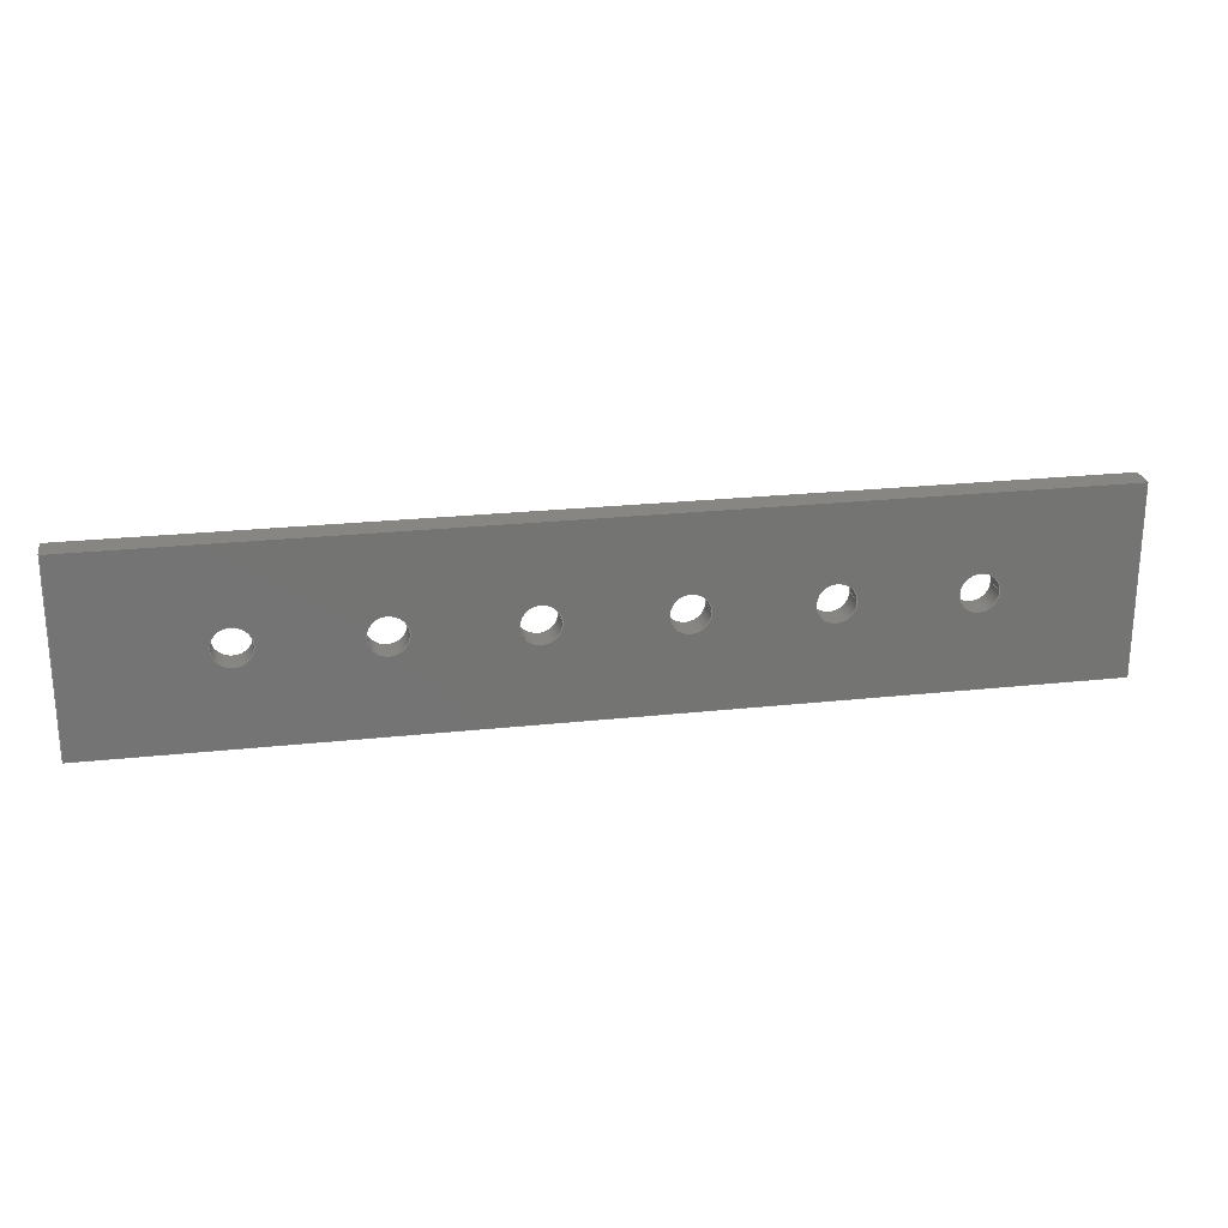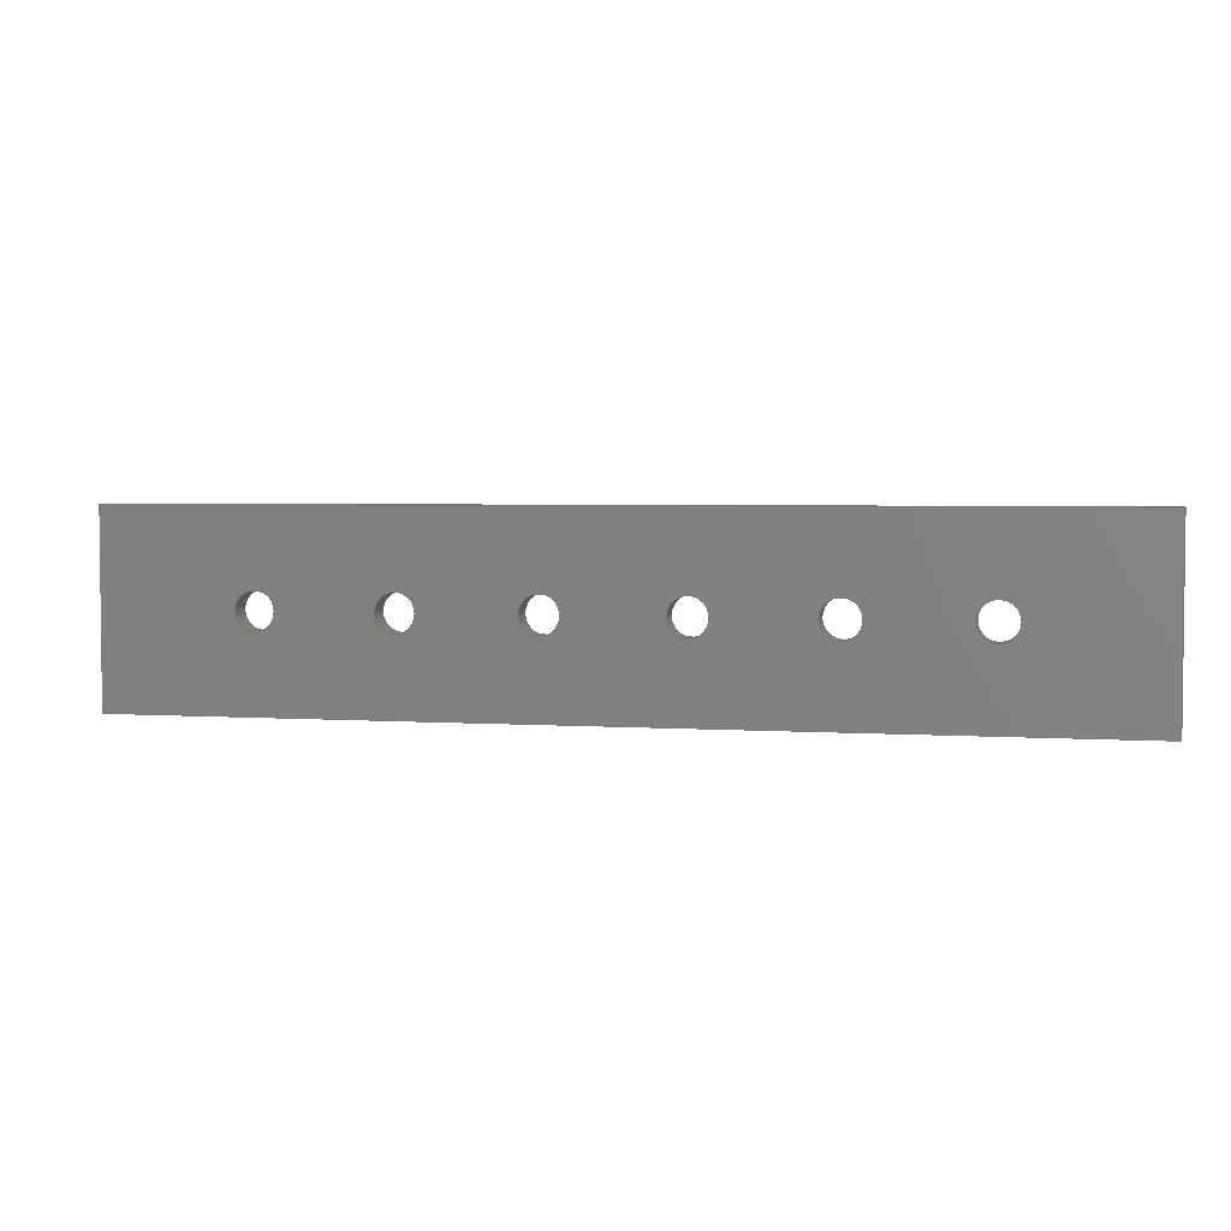
<metadata>
{"format":"step","ext":"step","renderer":"f3d","projection":"perspective","resolution":1024,"background":"white","views":[{"elev":23.9,"azim":169.8,"up":"+Z"},{"elev":3.7,"azim":12.5,"up":"+Z"}]}
</metadata>
<code>
ISO-10303-21;
DATA;
#1=MECHANICAL_DESIGN_GEOMETRIC_PRESENTATION_REPRESENTATION('',(#4),#396);
#2=SHAPE_REPRESENTATION_RELATIONSHIP('SRR','None',#402,#3);
#3=ADVANCED_BREP_SHAPE_REPRESENTATION('',(#5),#395);
#4=STYLED_ITEM('',(#412),#5);
#5=MANIFOLD_SOLID_BREP('Body2',#236);
#6=FACE_BOUND('',#47,.T.);
#7=FACE_BOUND('',#48,.T.);
#8=FACE_BOUND('',#49,.T.);
#9=FACE_BOUND('',#50,.T.);
#10=FACE_BOUND('',#51,.T.);
#11=FACE_BOUND('',#52,.T.);
#12=FACE_BOUND('',#54,.T.);
#13=FACE_BOUND('',#55,.T.);
#14=FACE_BOUND('',#56,.T.);
#15=FACE_BOUND('',#57,.T.);
#16=FACE_BOUND('',#58,.T.);
#17=FACE_BOUND('',#59,.T.);
#18=PLANE('',#256);
#19=PLANE('',#257);
#20=PLANE('',#258);
#21=PLANE('',#259);
#22=PLANE('',#260);
#23=PLANE('',#261);
#24=FACE_OUTER_BOUND('',#36,.T.);
#25=FACE_OUTER_BOUND('',#37,.T.);
#26=FACE_OUTER_BOUND('',#38,.T.);
#27=FACE_OUTER_BOUND('',#39,.T.);
#28=FACE_OUTER_BOUND('',#40,.T.);
#29=FACE_OUTER_BOUND('',#41,.T.);
#30=FACE_OUTER_BOUND('',#42,.T.);
#31=FACE_OUTER_BOUND('',#43,.T.);
#32=FACE_OUTER_BOUND('',#44,.T.);
#33=FACE_OUTER_BOUND('',#45,.T.);
#34=FACE_OUTER_BOUND('',#46,.T.);
#35=FACE_OUTER_BOUND('',#53,.T.);
#36=EDGE_LOOP('',(#158,#159,#160,#161));
#37=EDGE_LOOP('',(#162,#163,#164,#165));
#38=EDGE_LOOP('',(#166,#167,#168,#169));
#39=EDGE_LOOP('',(#170,#171,#172,#173));
#40=EDGE_LOOP('',(#174,#175,#176,#177));
#41=EDGE_LOOP('',(#178,#179,#180,#181));
#42=EDGE_LOOP('',(#182,#183,#184,#185));
#43=EDGE_LOOP('',(#186,#187,#188,#189));
#44=EDGE_LOOP('',(#190,#191,#192,#193));
#45=EDGE_LOOP('',(#194,#195,#196,#197));
#46=EDGE_LOOP('',(#198,#199,#200,#201));
#47=EDGE_LOOP('',(#202));
#48=EDGE_LOOP('',(#203));
#49=EDGE_LOOP('',(#204));
#50=EDGE_LOOP('',(#205));
#51=EDGE_LOOP('',(#206));
#52=EDGE_LOOP('',(#207));
#53=EDGE_LOOP('',(#208,#209,#210,#211));
#54=EDGE_LOOP('',(#212));
#55=EDGE_LOOP('',(#213));
#56=EDGE_LOOP('',(#214));
#57=EDGE_LOOP('',(#215));
#58=EDGE_LOOP('',(#216));
#59=EDGE_LOOP('',(#217));
#60=LINE('',#335,#78);
#61=LINE('',#341,#79);
#62=LINE('',#347,#80);
#63=LINE('',#353,#81);
#64=LINE('',#359,#82);
#65=LINE('',#365,#83);
#66=LINE('',#370,#84);
#67=LINE('',#372,#85);
#68=LINE('',#374,#86);
#69=LINE('',#375,#87);
#70=LINE('',#378,#88);
#71=LINE('',#380,#89);
#72=LINE('',#381,#90);
#73=LINE('',#384,#91);
#74=LINE('',#386,#92);
#75=LINE('',#387,#93);
#76=LINE('',#389,#94);
#77=LINE('',#390,#95);
#78=VECTOR('',#268,5);
#79=VECTOR('',#275,5);
#80=VECTOR('',#282,5);
#81=VECTOR('',#289,5);
#82=VECTOR('',#296,5);
#83=VECTOR('',#303,5);
#84=VECTOR('',#308,10);
#85=VECTOR('',#309,10);
#86=VECTOR('',#310,10);
#87=VECTOR('',#311,10);
#88=VECTOR('',#314,10);
#89=VECTOR('',#315,10);
#90=VECTOR('',#316,10);
#91=VECTOR('',#319,10);
#92=VECTOR('',#320,10);
#93=VECTOR('',#321,10);
#94=VECTOR('',#324,10);
#95=VECTOR('',#325,10);
#96=CIRCLE('',#239,5);
#97=CIRCLE('',#240,5);
#98=CIRCLE('',#242,5);
#99=CIRCLE('',#243,5);
#100=CIRCLE('',#245,5);
#101=CIRCLE('',#246,5);
#102=CIRCLE('',#248,5);
#103=CIRCLE('',#249,5);
#104=CIRCLE('',#251,5);
#105=CIRCLE('',#252,5);
#106=CIRCLE('',#254,5);
#107=CIRCLE('',#255,5);
#108=VERTEX_POINT('',#332);
#109=VERTEX_POINT('',#334);
#110=VERTEX_POINT('',#338);
#111=VERTEX_POINT('',#340);
#112=VERTEX_POINT('',#344);
#113=VERTEX_POINT('',#346);
#114=VERTEX_POINT('',#350);
#115=VERTEX_POINT('',#352);
#116=VERTEX_POINT('',#356);
#117=VERTEX_POINT('',#358);
#118=VERTEX_POINT('',#362);
#119=VERTEX_POINT('',#364);
#120=VERTEX_POINT('',#368);
#121=VERTEX_POINT('',#369);
#122=VERTEX_POINT('',#371);
#123=VERTEX_POINT('',#373);
#124=VERTEX_POINT('',#377);
#125=VERTEX_POINT('',#379);
#126=VERTEX_POINT('',#383);
#127=VERTEX_POINT('',#385);
#128=EDGE_CURVE('',#108,#108,#96,.T.);
#129=EDGE_CURVE('',#108,#109,#60,.T.);
#130=EDGE_CURVE('',#109,#109,#97,.T.);
#131=EDGE_CURVE('',#110,#110,#98,.T.);
#132=EDGE_CURVE('',#110,#111,#61,.T.);
#133=EDGE_CURVE('',#111,#111,#99,.T.);
#134=EDGE_CURVE('',#112,#112,#100,.T.);
#135=EDGE_CURVE('',#112,#113,#62,.T.);
#136=EDGE_CURVE('',#113,#113,#101,.T.);
#137=EDGE_CURVE('',#114,#114,#102,.T.);
#138=EDGE_CURVE('',#114,#115,#63,.T.);
#139=EDGE_CURVE('',#115,#115,#103,.T.);
#140=EDGE_CURVE('',#116,#116,#104,.T.);
#141=EDGE_CURVE('',#116,#117,#64,.T.);
#142=EDGE_CURVE('',#117,#117,#105,.T.);
#143=EDGE_CURVE('',#118,#118,#106,.T.);
#144=EDGE_CURVE('',#118,#119,#65,.T.);
#145=EDGE_CURVE('',#119,#119,#107,.T.);
#146=EDGE_CURVE('',#120,#121,#66,.T.);
#147=EDGE_CURVE('',#121,#122,#67,.T.);
#148=EDGE_CURVE('',#123,#122,#68,.T.);
#149=EDGE_CURVE('',#120,#123,#69,.T.);
#150=EDGE_CURVE('',#124,#120,#70,.T.);
#151=EDGE_CURVE('',#125,#123,#71,.T.);
#152=EDGE_CURVE('',#124,#125,#72,.T.);
#153=EDGE_CURVE('',#126,#124,#73,.T.);
#154=EDGE_CURVE('',#127,#125,#74,.T.);
#155=EDGE_CURVE('',#126,#127,#75,.T.);
#156=EDGE_CURVE('',#121,#126,#76,.T.);
#157=EDGE_CURVE('',#122,#127,#77,.T.);
#158=ORIENTED_EDGE('',*,*,#128,.F.);
#159=ORIENTED_EDGE('',*,*,#129,.T.);
#160=ORIENTED_EDGE('',*,*,#130,.F.);
#161=ORIENTED_EDGE('',*,*,#129,.F.);
#162=ORIENTED_EDGE('',*,*,#131,.F.);
#163=ORIENTED_EDGE('',*,*,#132,.T.);
#164=ORIENTED_EDGE('',*,*,#133,.F.);
#165=ORIENTED_EDGE('',*,*,#132,.F.);
#166=ORIENTED_EDGE('',*,*,#134,.F.);
#167=ORIENTED_EDGE('',*,*,#135,.T.);
#168=ORIENTED_EDGE('',*,*,#136,.F.);
#169=ORIENTED_EDGE('',*,*,#135,.F.);
#170=ORIENTED_EDGE('',*,*,#137,.F.);
#171=ORIENTED_EDGE('',*,*,#138,.T.);
#172=ORIENTED_EDGE('',*,*,#139,.F.);
#173=ORIENTED_EDGE('',*,*,#138,.F.);
#174=ORIENTED_EDGE('',*,*,#140,.F.);
#175=ORIENTED_EDGE('',*,*,#141,.T.);
#176=ORIENTED_EDGE('',*,*,#142,.F.);
#177=ORIENTED_EDGE('',*,*,#141,.F.);
#178=ORIENTED_EDGE('',*,*,#143,.F.);
#179=ORIENTED_EDGE('',*,*,#144,.T.);
#180=ORIENTED_EDGE('',*,*,#145,.F.);
#181=ORIENTED_EDGE('',*,*,#144,.F.);
#182=ORIENTED_EDGE('',*,*,#146,.T.);
#183=ORIENTED_EDGE('',*,*,#147,.T.);
#184=ORIENTED_EDGE('',*,*,#148,.F.);
#185=ORIENTED_EDGE('',*,*,#149,.F.);
#186=ORIENTED_EDGE('',*,*,#150,.T.);
#187=ORIENTED_EDGE('',*,*,#149,.T.);
#188=ORIENTED_EDGE('',*,*,#151,.F.);
#189=ORIENTED_EDGE('',*,*,#152,.F.);
#190=ORIENTED_EDGE('',*,*,#153,.T.);
#191=ORIENTED_EDGE('',*,*,#152,.T.);
#192=ORIENTED_EDGE('',*,*,#154,.F.);
#193=ORIENTED_EDGE('',*,*,#155,.F.);
#194=ORIENTED_EDGE('',*,*,#156,.T.);
#195=ORIENTED_EDGE('',*,*,#155,.T.);
#196=ORIENTED_EDGE('',*,*,#157,.F.);
#197=ORIENTED_EDGE('',*,*,#147,.F.);
#198=ORIENTED_EDGE('',*,*,#157,.T.);
#199=ORIENTED_EDGE('',*,*,#154,.T.);
#200=ORIENTED_EDGE('',*,*,#151,.T.);
#201=ORIENTED_EDGE('',*,*,#148,.T.);
#202=ORIENTED_EDGE('',*,*,#130,.T.);
#203=ORIENTED_EDGE('',*,*,#133,.T.);
#204=ORIENTED_EDGE('',*,*,#136,.T.);
#205=ORIENTED_EDGE('',*,*,#139,.T.);
#206=ORIENTED_EDGE('',*,*,#142,.T.);
#207=ORIENTED_EDGE('',*,*,#145,.T.);
#208=ORIENTED_EDGE('',*,*,#156,.F.);
#209=ORIENTED_EDGE('',*,*,#146,.F.);
#210=ORIENTED_EDGE('',*,*,#150,.F.);
#211=ORIENTED_EDGE('',*,*,#153,.F.);
#212=ORIENTED_EDGE('',*,*,#128,.T.);
#213=ORIENTED_EDGE('',*,*,#131,.T.);
#214=ORIENTED_EDGE('',*,*,#134,.T.);
#215=ORIENTED_EDGE('',*,*,#137,.T.);
#216=ORIENTED_EDGE('',*,*,#140,.T.);
#217=ORIENTED_EDGE('',*,*,#143,.T.);
#218=CYLINDRICAL_SURFACE('',#238,5);
#219=CYLINDRICAL_SURFACE('',#241,5);
#220=CYLINDRICAL_SURFACE('',#244,5);
#221=CYLINDRICAL_SURFACE('',#247,5);
#222=CYLINDRICAL_SURFACE('',#250,5);
#223=CYLINDRICAL_SURFACE('',#253,5);
#224=ADVANCED_FACE('',(#24),#218,.F.);
#225=ADVANCED_FACE('',(#25),#219,.F.);
#226=ADVANCED_FACE('',(#26),#220,.F.);
#227=ADVANCED_FACE('',(#27),#221,.F.);
#228=ADVANCED_FACE('',(#28),#222,.F.);
#229=ADVANCED_FACE('',(#29),#223,.F.);
#230=ADVANCED_FACE('',(#30),#18,.T.);
#231=ADVANCED_FACE('',(#31),#19,.T.);
#232=ADVANCED_FACE('',(#32),#20,.T.);
#233=ADVANCED_FACE('',(#33),#21,.T.);
#234=ADVANCED_FACE('',(#34,#6,#7,#8,#9,#10,#11),#22,.T.);
#235=ADVANCED_FACE('',(#35,#12,#13,#14,#15,#16,#17),#23,.F.);
#236=CLOSED_SHELL('',(#224,#225,#226,#227,#228,#229,#230,#231,#232,#233,
#234,#235));
#237=AXIS2_PLACEMENT_3D('',#330,#262,#263);
#238=AXIS2_PLACEMENT_3D('',#331,#264,#265);
#239=AXIS2_PLACEMENT_3D('',#333,#266,#267);
#240=AXIS2_PLACEMENT_3D('',#336,#269,#270);
#241=AXIS2_PLACEMENT_3D('',#337,#271,#272);
#242=AXIS2_PLACEMENT_3D('',#339,#273,#274);
#243=AXIS2_PLACEMENT_3D('',#342,#276,#277);
#244=AXIS2_PLACEMENT_3D('',#343,#278,#279);
#245=AXIS2_PLACEMENT_3D('',#345,#280,#281);
#246=AXIS2_PLACEMENT_3D('',#348,#283,#284);
#247=AXIS2_PLACEMENT_3D('',#349,#285,#286);
#248=AXIS2_PLACEMENT_3D('',#351,#287,#288);
#249=AXIS2_PLACEMENT_3D('',#354,#290,#291);
#250=AXIS2_PLACEMENT_3D('',#355,#292,#293);
#251=AXIS2_PLACEMENT_3D('',#357,#294,#295);
#252=AXIS2_PLACEMENT_3D('',#360,#297,#298);
#253=AXIS2_PLACEMENT_3D('',#361,#299,#300);
#254=AXIS2_PLACEMENT_3D('',#363,#301,#302);
#255=AXIS2_PLACEMENT_3D('',#366,#304,#305);
#256=AXIS2_PLACEMENT_3D('',#367,#306,#307);
#257=AXIS2_PLACEMENT_3D('',#376,#312,#313);
#258=AXIS2_PLACEMENT_3D('',#382,#317,#318);
#259=AXIS2_PLACEMENT_3D('',#388,#322,#323);
#260=AXIS2_PLACEMENT_3D('',#391,#326,#327);
#261=AXIS2_PLACEMENT_3D('',#392,#328,#329);
#262=DIRECTION('axis',(0,0,1));
#263=DIRECTION('refdir',(1,0,0));
#264=DIRECTION('center_axis',(0,1,0));
#265=DIRECTION('ref_axis',(1,0,0));
#266=DIRECTION('center_axis',(0,1,0));
#267=DIRECTION('ref_axis',(1,0,0));
#268=DIRECTION('',(0,1,0));
#269=DIRECTION('center_axis',(0,-1,0));
#270=DIRECTION('ref_axis',(1,0,0));
#271=DIRECTION('center_axis',(0,1,0));
#272=DIRECTION('ref_axis',(1,0,0));
#273=DIRECTION('center_axis',(0,1,0));
#274=DIRECTION('ref_axis',(1,0,0));
#275=DIRECTION('',(0,1,0));
#276=DIRECTION('center_axis',(0,-1,0));
#277=DIRECTION('ref_axis',(1,0,0));
#278=DIRECTION('center_axis',(0,1,0));
#279=DIRECTION('ref_axis',(1,0,0));
#280=DIRECTION('center_axis',(0,1,0));
#281=DIRECTION('ref_axis',(1,0,0));
#282=DIRECTION('',(0,1,0));
#283=DIRECTION('center_axis',(0,-1,0));
#284=DIRECTION('ref_axis',(1,0,0));
#285=DIRECTION('center_axis',(0,1,0));
#286=DIRECTION('ref_axis',(1,0,0));
#287=DIRECTION('center_axis',(0,1,0));
#288=DIRECTION('ref_axis',(1,0,0));
#289=DIRECTION('',(0,1,0));
#290=DIRECTION('center_axis',(0,-1,0));
#291=DIRECTION('ref_axis',(1,0,0));
#292=DIRECTION('center_axis',(0,1,0));
#293=DIRECTION('ref_axis',(1,0,0));
#294=DIRECTION('center_axis',(0,1,0));
#295=DIRECTION('ref_axis',(1,0,0));
#296=DIRECTION('',(0,1,0));
#297=DIRECTION('center_axis',(0,-1,0));
#298=DIRECTION('ref_axis',(1,0,0));
#299=DIRECTION('center_axis',(0,1,0));
#300=DIRECTION('ref_axis',(1,0,0));
#301=DIRECTION('center_axis',(0,1,0));
#302=DIRECTION('ref_axis',(1,0,0));
#303=DIRECTION('',(0,1,0));
#304=DIRECTION('center_axis',(0,-1,0));
#305=DIRECTION('ref_axis',(1,0,0));
#306=DIRECTION('center_axis',(0,0,1));
#307=DIRECTION('ref_axis',(1,0,0));
#308=DIRECTION('',(1,0,0));
#309=DIRECTION('',(0,1,0));
#310=DIRECTION('',(1,0,0));
#311=DIRECTION('',(0,1,0));
#312=DIRECTION('center_axis',(-1,0,0));
#313=DIRECTION('ref_axis',(0,0,1));
#314=DIRECTION('',(0,0,1));
#315=DIRECTION('',(0,0,1));
#316=DIRECTION('',(0,1,0));
#317=DIRECTION('center_axis',(0,0,-1));
#318=DIRECTION('ref_axis',(-1,0,0));
#319=DIRECTION('',(-1,0,0));
#320=DIRECTION('',(-1,0,0));
#321=DIRECTION('',(0,1,0));
#322=DIRECTION('center_axis',(1,0,0));
#323=DIRECTION('ref_axis',(0,0,-1));
#324=DIRECTION('',(0,0,-1));
#325=DIRECTION('',(0,0,-1));
#326=DIRECTION('center_axis',(0,1,0));
#327=DIRECTION('ref_axis',(0,0,1));
#328=DIRECTION('center_axis',(0,1,0));
#329=DIRECTION('ref_axis',(1,0,0));
#330=CARTESIAN_POINT('',(0,0,0));
#331=CARTESIAN_POINT('Origin',(-132.5,6.35,50));
#332=CARTESIAN_POINT('',(-137.5,6.35,50));
#333=CARTESIAN_POINT('Origin',(-132.5,6.35,50));
#334=CARTESIAN_POINT('',(-137.5,12.7,50));
#335=CARTESIAN_POINT('',(-137.5,6.35,50));
#336=CARTESIAN_POINT('Origin',(-132.5,12.7,50));
#337=CARTESIAN_POINT('Origin',(-62.5,6.35,50));
#338=CARTESIAN_POINT('',(-67.5,6.35,50));
#339=CARTESIAN_POINT('Origin',(-62.5,6.35,50));
#340=CARTESIAN_POINT('',(-67.5,12.7,50));
#341=CARTESIAN_POINT('',(-67.5,6.35,50));
#342=CARTESIAN_POINT('Origin',(-62.5,12.7,50));
#343=CARTESIAN_POINT('Origin',(-202.5,6.35,50));
#344=CARTESIAN_POINT('',(-207.5,6.35,50));
#345=CARTESIAN_POINT('Origin',(-202.5,6.35,50));
#346=CARTESIAN_POINT('',(-207.5,12.7,50));
#347=CARTESIAN_POINT('',(-207.5,6.35,50));
#348=CARTESIAN_POINT('Origin',(-202.5,12.7,50));
#349=CARTESIAN_POINT('Origin',(-167.5,6.35,50));
#350=CARTESIAN_POINT('',(-172.5,6.35,50));
#351=CARTESIAN_POINT('Origin',(-167.5,6.35,50));
#352=CARTESIAN_POINT('',(-172.5,12.7,50));
#353=CARTESIAN_POINT('',(-172.5,6.35,50));
#354=CARTESIAN_POINT('Origin',(-167.5,12.7,50));
#355=CARTESIAN_POINT('Origin',(-97.5,6.35,50));
#356=CARTESIAN_POINT('',(-102.5,6.35,50));
#357=CARTESIAN_POINT('Origin',(-97.5,6.35,50));
#358=CARTESIAN_POINT('',(-102.5,12.7,50));
#359=CARTESIAN_POINT('',(-102.5,6.35,50));
#360=CARTESIAN_POINT('Origin',(-97.5,12.7,50));
#361=CARTESIAN_POINT('Origin',(-237.5,6.35,50));
#362=CARTESIAN_POINT('',(-242.5,6.35,50));
#363=CARTESIAN_POINT('Origin',(-237.5,6.35,50));
#364=CARTESIAN_POINT('',(-242.5,12.7,50));
#365=CARTESIAN_POINT('',(-242.5,6.35,50));
#366=CARTESIAN_POINT('Origin',(-237.5,12.7,50));
#367=CARTESIAN_POINT('Origin',(-277,6.35,75.4));
#368=CARTESIAN_POINT('',(-277,6.35,75.4));
#369=CARTESIAN_POINT('',(-23,6.35,75.4));
#370=CARTESIAN_POINT('',(-277,6.35,75.4));
#371=CARTESIAN_POINT('',(-23,12.7,75.4));
#372=CARTESIAN_POINT('',(-23,6.35,75.4));
#373=CARTESIAN_POINT('',(-277,12.7,75.4));
#374=CARTESIAN_POINT('',(-277,12.7,75.4));
#375=CARTESIAN_POINT('',(-277,6.35,75.4));
#376=CARTESIAN_POINT('Origin',(-277,6.35,24.6));
#377=CARTESIAN_POINT('',(-277,6.35,24.6));
#378=CARTESIAN_POINT('',(-277,6.35,24.6));
#379=CARTESIAN_POINT('',(-277,12.7,24.6));
#380=CARTESIAN_POINT('',(-277,12.7,24.6));
#381=CARTESIAN_POINT('',(-277,6.35,24.6));
#382=CARTESIAN_POINT('Origin',(-23,6.35,24.6));
#383=CARTESIAN_POINT('',(-23,6.35,24.6));
#384=CARTESIAN_POINT('',(-23,6.35,24.6));
#385=CARTESIAN_POINT('',(-23,12.7,24.6));
#386=CARTESIAN_POINT('',(-23,12.7,24.6));
#387=CARTESIAN_POINT('',(-23,6.35,24.6));
#388=CARTESIAN_POINT('Origin',(-23,6.35,75.4));
#389=CARTESIAN_POINT('',(-23,6.35,75.4));
#390=CARTESIAN_POINT('',(-23,12.7,75.4));
#391=CARTESIAN_POINT('Origin',(-150,12.7,50));
#392=CARTESIAN_POINT('Origin',(-150,6.35,50));
#393=UNCERTAINTY_MEASURE_WITH_UNIT(LENGTH_MEASURE(0.01),#397,
'DISTANCE_ACCURACY_VALUE',
'Maximum model space distance between geometric entities at asserted c
onnectivities');
#394=UNCERTAINTY_MEASURE_WITH_UNIT(LENGTH_MEASURE(0.01),#397,
'DISTANCE_ACCURACY_VALUE',
'Maximum model space distance between geometric entities at asserted c
onnectivities');
#395=(
GEOMETRIC_REPRESENTATION_CONTEXT(3)
GLOBAL_UNCERTAINTY_ASSIGNED_CONTEXT((#393))
GLOBAL_UNIT_ASSIGNED_CONTEXT((#397,#398,#399))
REPRESENTATION_CONTEXT('','3D')
);
#396=(
GEOMETRIC_REPRESENTATION_CONTEXT(3)
GLOBAL_UNCERTAINTY_ASSIGNED_CONTEXT((#394))
GLOBAL_UNIT_ASSIGNED_CONTEXT((#397,#398,#399))
REPRESENTATION_CONTEXT('','3D')
);
#397=(
LENGTH_UNIT()
NAMED_UNIT(*)
SI_UNIT(.MILLI.,.METRE.)
);
#398=(
NAMED_UNIT(*)
PLANE_ANGLE_UNIT()
SI_UNIT($,.RADIAN.)
);
#399=(
NAMED_UNIT(*)
SI_UNIT($,.STERADIAN.)
SOLID_ANGLE_UNIT()
);
#400=SHAPE_DEFINITION_REPRESENTATION(#401,#402);
#401=PRODUCT_DEFINITION_SHAPE('',$,#404);
#402=SHAPE_REPRESENTATION('',(#237),#395);
#403=PRODUCT_DEFINITION_CONTEXT('part definition',#408,'design');
#404=PRODUCT_DEFINITION('2025-08-28-23-41-08-311','computer-box',#405,#403);
#405=PRODUCT_DEFINITION_FORMATION('',$,#410);
#406=PRODUCT_RELATED_PRODUCT_CATEGORY('computer-box','computer-box',(#410));
#407=APPLICATION_PROTOCOL_DEFINITION('international standard',
'automotive_design',2009,#408);
#408=APPLICATION_CONTEXT(
'Core Data for Automotive Mechanical Design Process');
#409=PRODUCT_CONTEXT('part definition',#408,'mechanical');
#410=PRODUCT('2025-08-28-23-41-08-311','computer-box',$,(#409));
#411=PRESENTATION_STYLE_ASSIGNMENT((#413));
#412=PRESENTATION_STYLE_ASSIGNMENT((#414));
#413=SURFACE_STYLE_USAGE(.BOTH.,#415);
#414=SURFACE_STYLE_USAGE(.BOTH.,#416);
#415=SURFACE_SIDE_STYLE('',(#417));
#416=SURFACE_SIDE_STYLE('',(#418));
#417=SURFACE_STYLE_FILL_AREA(#419);
#418=SURFACE_STYLE_FILL_AREA(#420);
#419=FILL_AREA_STYLE('Steel - Satin',(#421));
#420=FILL_AREA_STYLE('Aluminum - Satin',(#422));
#421=FILL_AREA_STYLE_COLOUR('Steel - Satin',#423);
#422=FILL_AREA_STYLE_COLOUR('Aluminum - Satin',#424);
#423=COLOUR_RGB('Steel - Satin',0.6275,0.6275,0.6275);
#424=COLOUR_RGB('Aluminum - Satin',0.9608,0.9608,0.9647);
ENDSEC;
END-ISO-10303-21;

</code>
